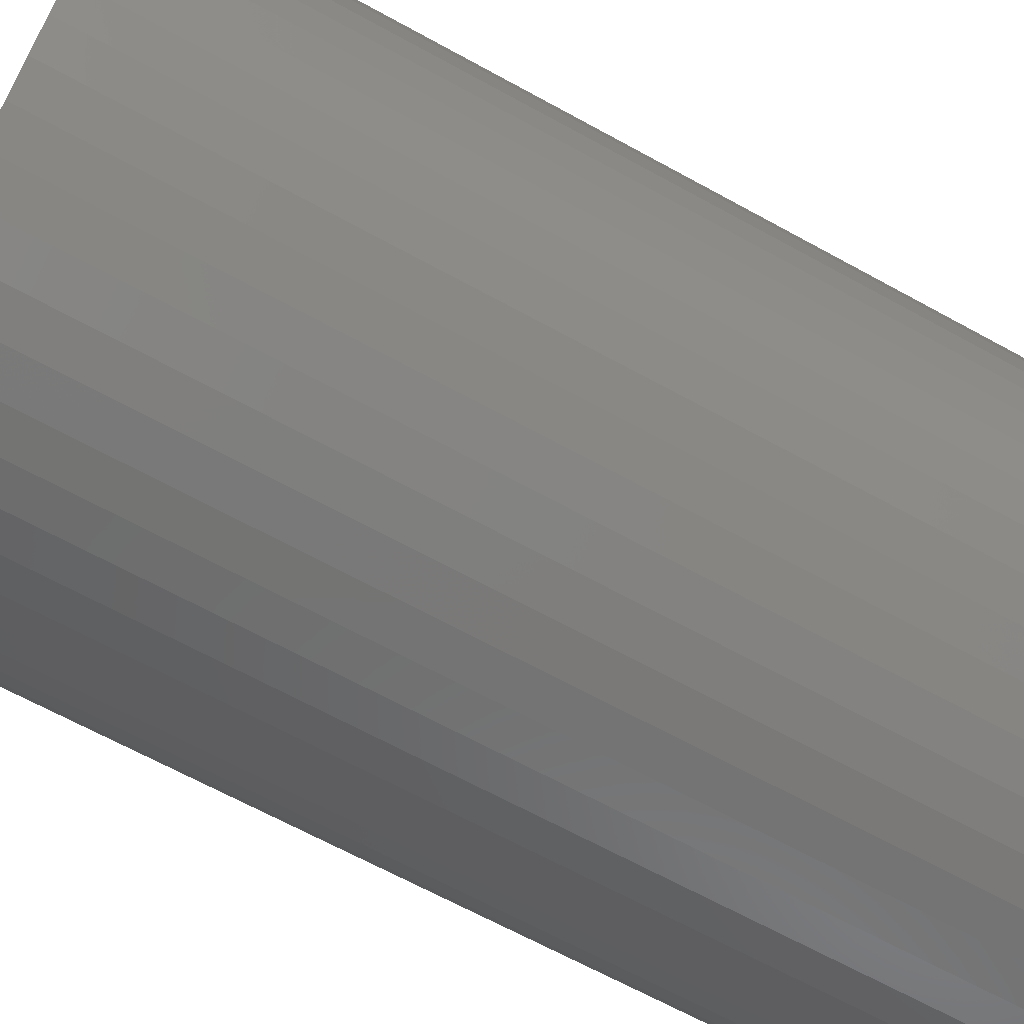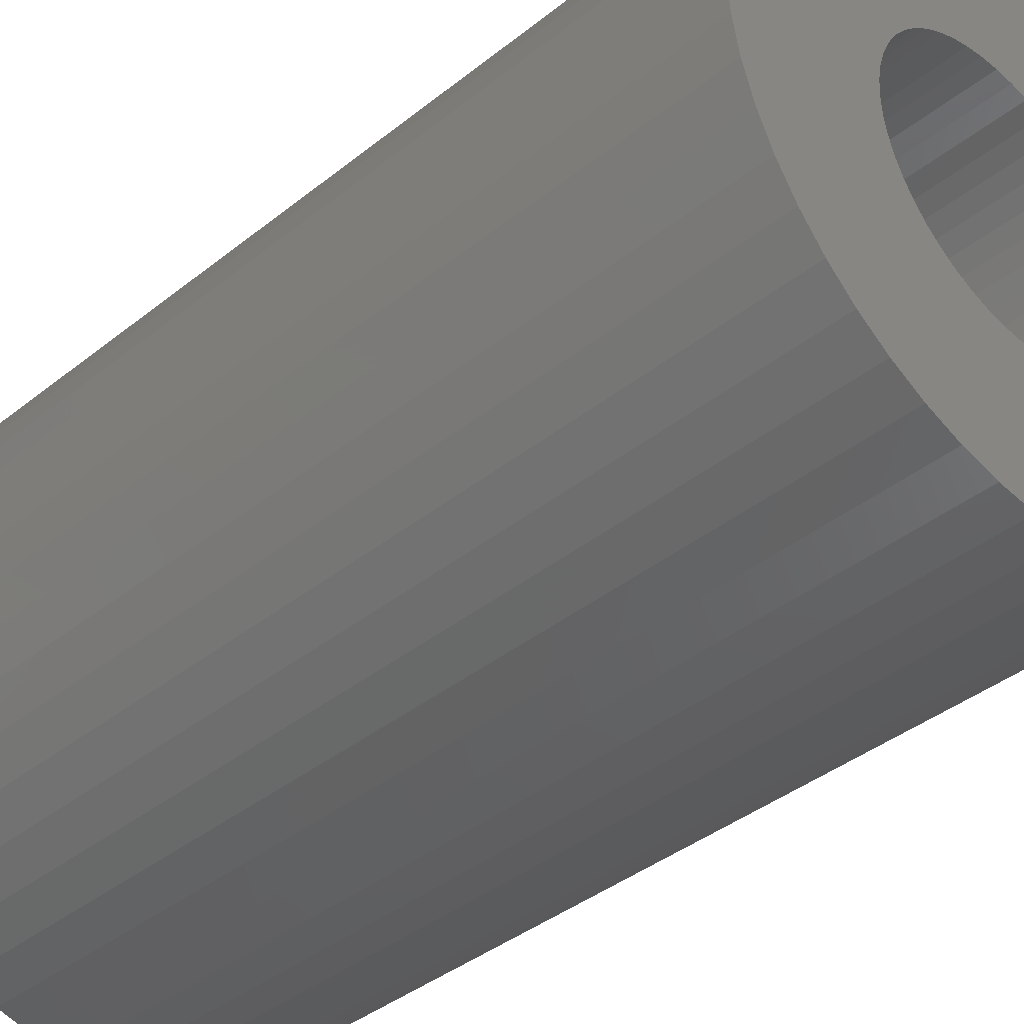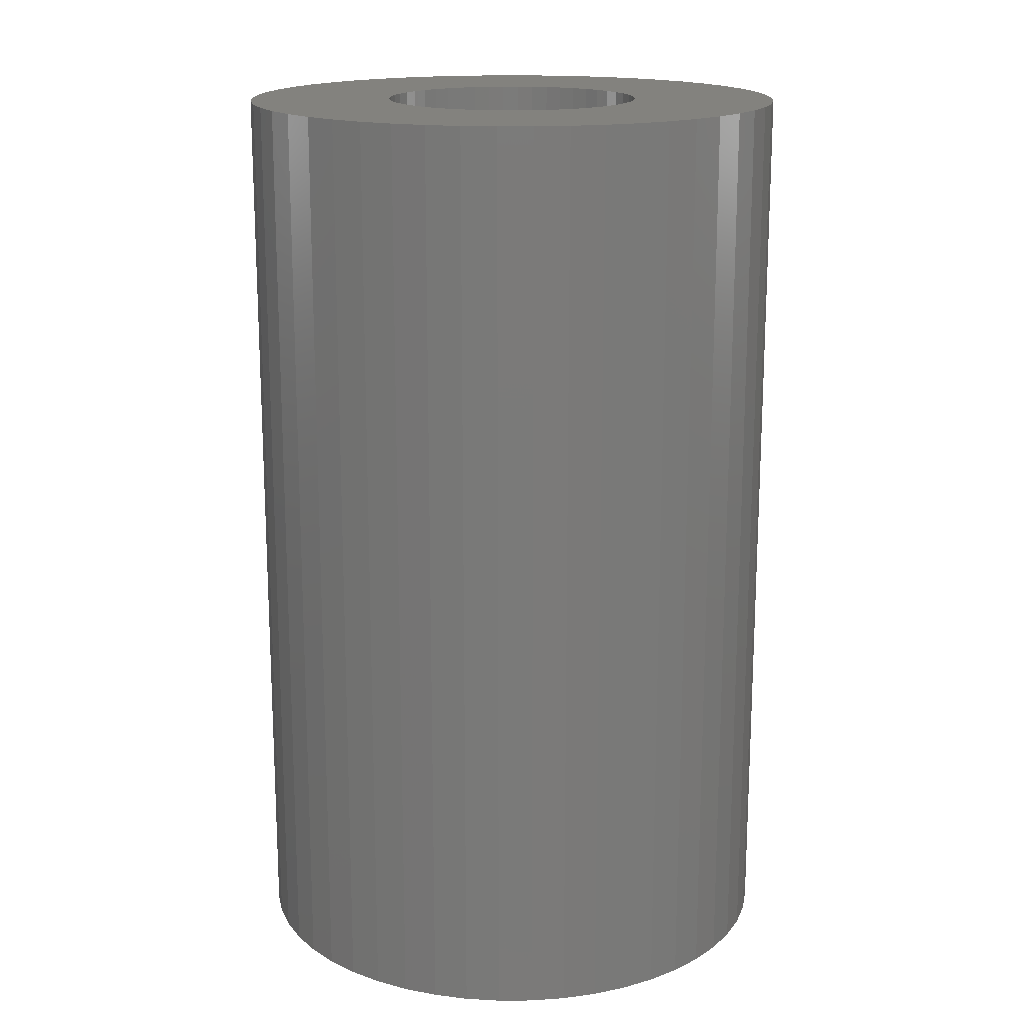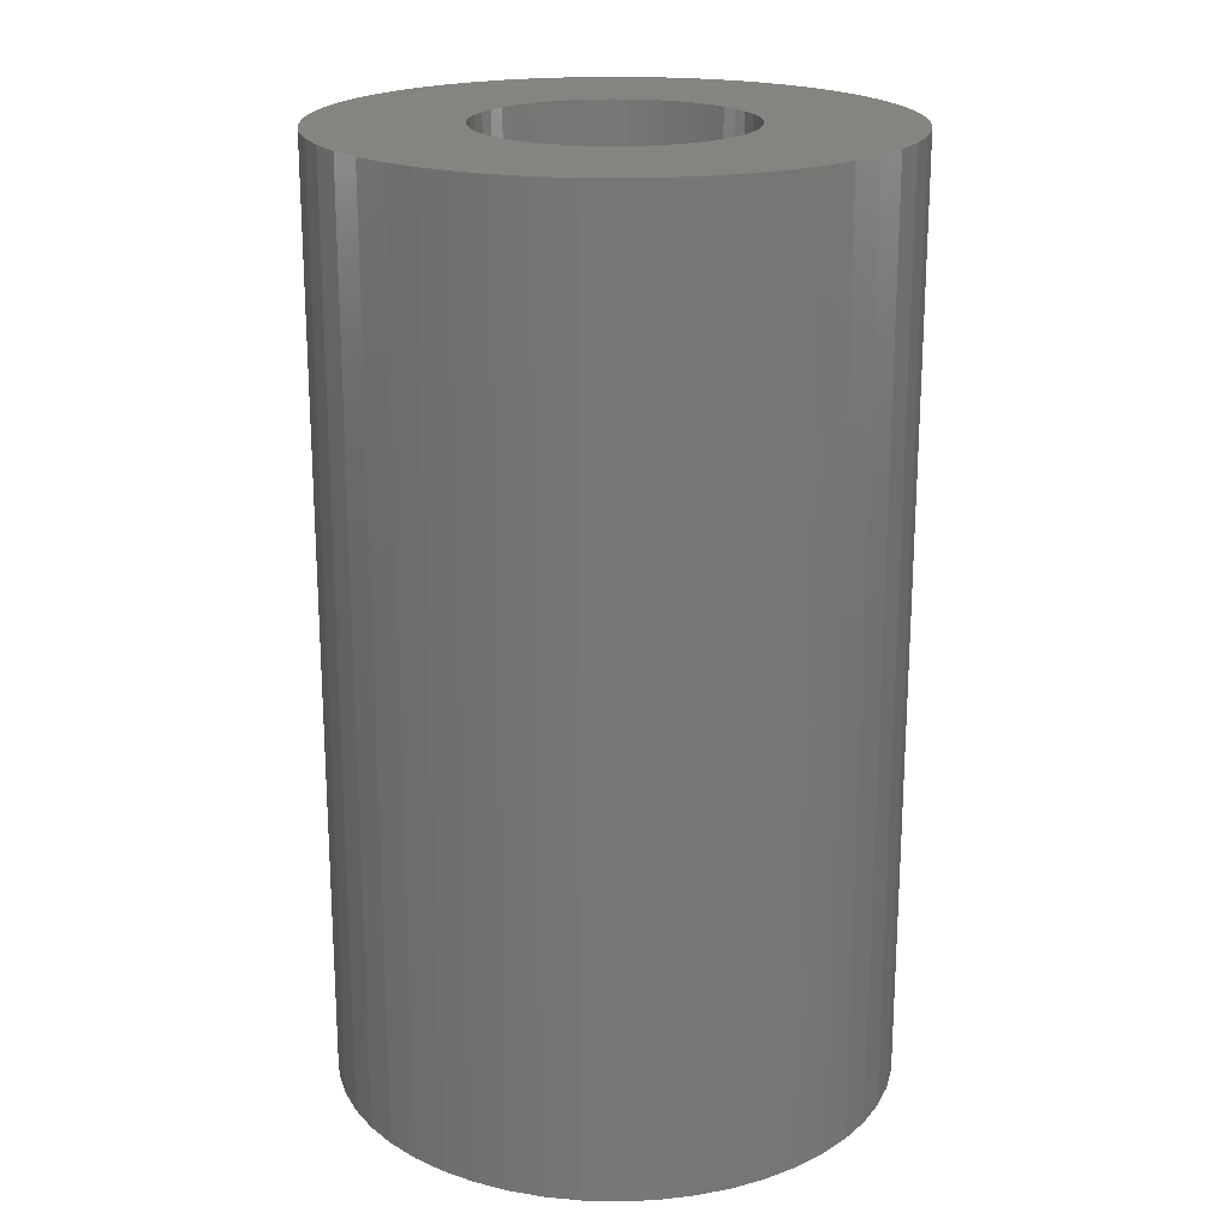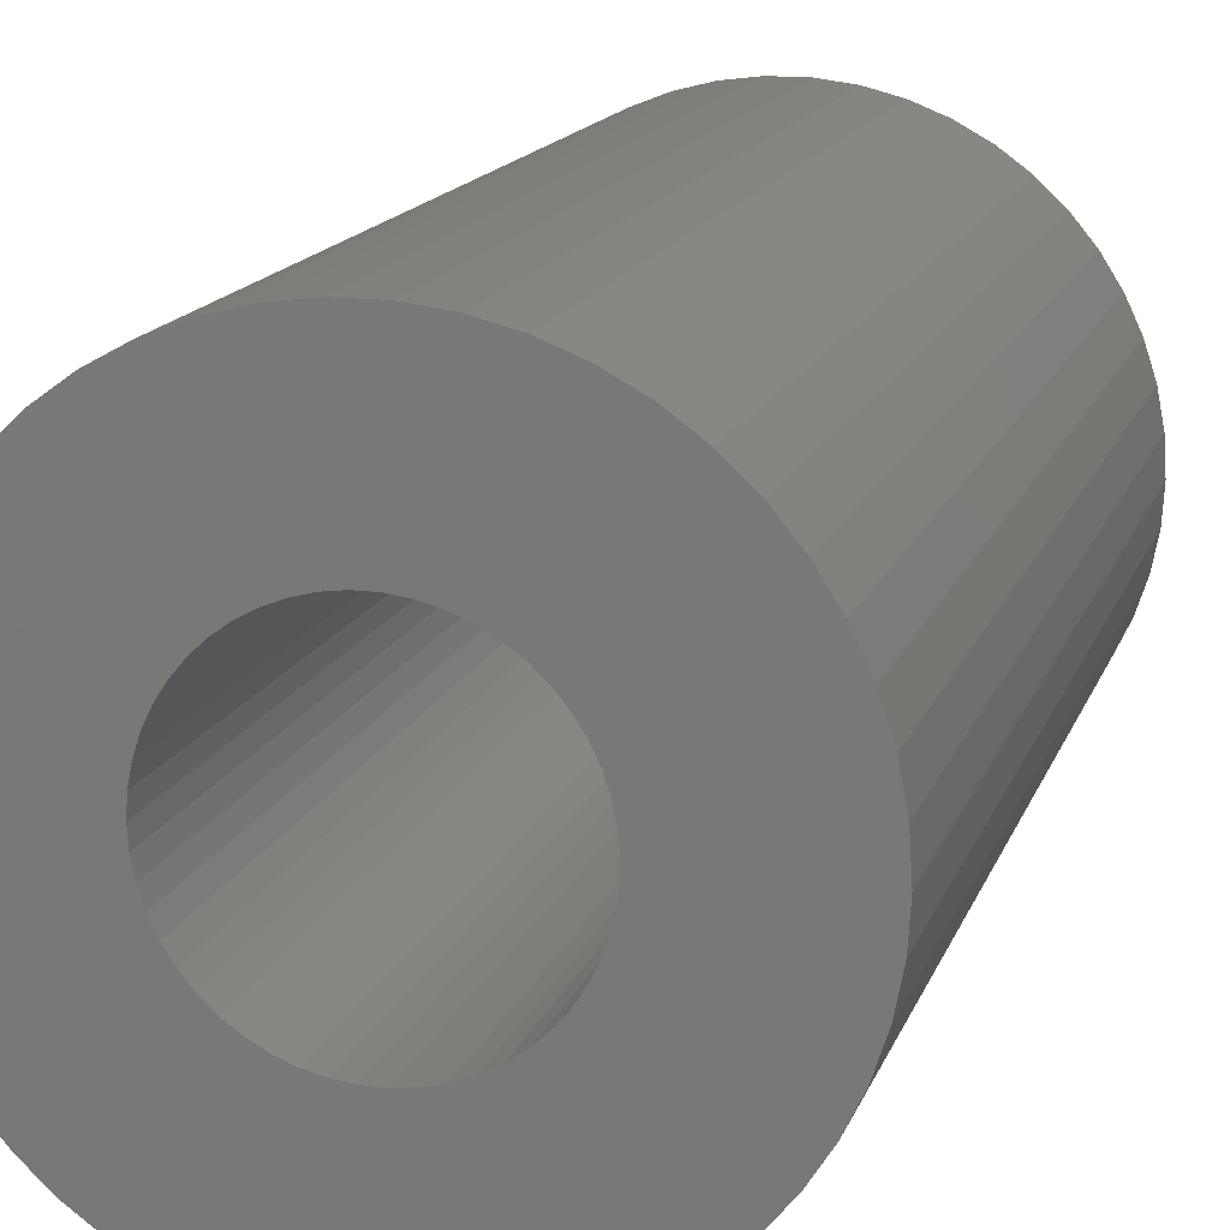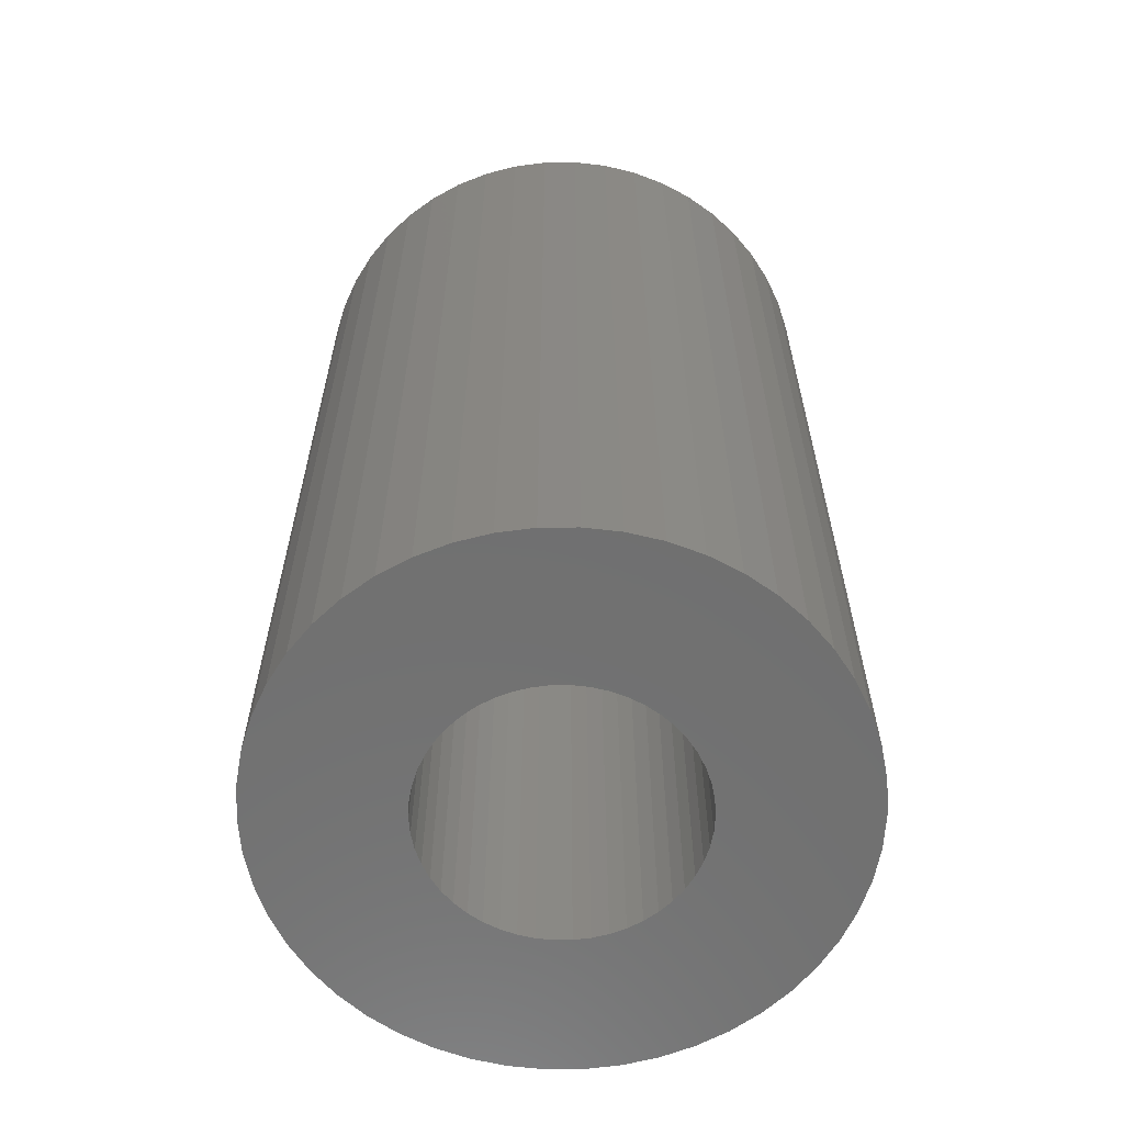
<metadata>
{"format":"stl","ext":"stl","renderer":"f3d","projection":"perspective","resolution":1024,"background":"white","views":[{"elev":-66.0,"azim":61.0,"up":"+Y"},{"elev":-39.1,"azim":135.0,"up":"+Y"},{"elev":16.8,"azim":157.7,"up":"+Z"},{"elev":20.2,"azim":-19.1,"up":"+Z"},{"elev":14.9,"azim":15.5,"up":"+Y"},{"elev":-62.0,"azim":-93.1,"up":"+Z"}]}
</metadata>
<code>
# stl→obj: 200 verts, 400 faces
v 9 0 15
v 8.929 1.128 -15
v 8.929 1.128 15
v 9 0 -15
v -9 0 -15
v -8.929 1.128 15
v -8.929 1.128 -15
v -9 0 15
v 0.5651 8.982 -15
v -0.5651 8.982 15
v 0.5651 8.982 15
v -0.5651 8.982 -15
v -0.5651 -8.982 -15
v 0.5651 -8.982 15
v -0.5651 -8.982 15
v 0.5651 -8.982 -15
v 6.561 6.161 -15
v 5.737 6.935 15
v 6.561 6.161 15
v 5.737 6.935 -15
v -5.737 6.935 -15
v -6.561 6.161 15
v -5.737 6.935 15
v -6.561 6.161 -15
v -2.781 8.56 -15
v -3.832 8.143 15
v -2.781 8.56 15
v -3.832 8.143 -15
v 8.368 3.313 15
v 7.887 4.336 -15
v 7.887 4.336 15
v 8.368 3.313 -15
v 8.717 2.238 -15
v 8.717 2.238 15
v 7.281 5.29 -15
v 7.281 5.29 15
v 3.832 8.143 -15
v 2.781 8.56 15
v 3.832 8.143 15
v 2.781 8.56 -15
v 1.686 8.841 15
v 1.686 8.841 -15
v 4.822 7.599 -15
v 4.822 7.599 15
v -8.368 3.313 -15
v -7.887 4.336 15
v -7.887 4.336 -15
v -8.368 3.313 15
v -7.281 5.29 15
v -7.281 5.29 -15
v -8.717 2.238 -15
v -8.717 2.238 15
v -4.822 7.599 -15
v -4.822 7.599 15
v -1.686 8.841 -15
v -1.686 8.841 15
v 1.686 -8.841 15
v 1.686 -8.841 -15
v 4.25 0 15
v 4.216 0.5327 15
v 8.929 -1.128 15
v 4.116 1.057 15
v 4.216 -0.5327 15
v 3.952 1.565 15
v 8.717 -2.238 15
v 3.724 2.047 15
v 4.116 -1.057 15
v 3.438 2.498 15
v 8.368 -3.313 15
v 3.098 2.909 15
v 3.952 -1.565 15
v 2.709 3.275 15
v 7.887 -4.336 15
v 3.724 -2.047 15
v 2.277 3.588 15
v 1.81 3.846 15
v 1.313 4.042 15
v 0.7964 4.175 15
v 0.2669 4.242 15
v -0.2669 4.242 15
v -0.7964 4.175 15
v -1.313 4.042 15
v -1.81 3.846 15
v -2.277 3.588 15
v -2.709 3.275 15
v -3.098 2.909 15
v -3.438 2.498 15
v -3.724 2.047 15
v 7.281 -5.29 15
v 3.438 -2.498 15
v 6.561 -6.161 15
v 3.098 -2.909 15
v 5.737 -6.935 15
v 2.709 -3.275 15
v 4.822 -7.599 15
v 2.277 -3.588 15
v 3.832 -8.143 15
v 1.81 -3.846 15
v 2.781 -8.56 15
v 1.313 -4.042 15
v 0.7964 -4.175 15
v 0.2669 -4.242 15
v -0.2669 -4.242 15
v -0.7964 -4.175 15
v -1.686 -8.841 15
v -1.313 -4.042 15
v -2.781 -8.56 15
v -1.81 -3.846 15
v -3.832 -8.143 15
v -2.277 -3.588 15
v -4.822 -7.599 15
v -2.709 -3.275 15
v -5.737 -6.935 15
v -3.098 -2.909 15
v -6.561 -6.161 15
v -3.438 -2.498 15
v -7.281 -5.29 15
v -3.724 -2.047 15
v -7.887 -4.336 15
v -3.952 -1.565 15
v -8.368 -3.313 15
v -4.116 -1.057 15
v -8.717 -2.238 15
v -4.216 -0.5327 15
v -8.929 -1.128 15
v -4.25 0 15
v -3.952 1.565 15
v -4.116 1.057 15
v -4.216 0.5327 15
v 7.281 -5.29 -15
v 6.561 -6.161 -15
v 8.368 -3.313 -15
v 7.887 -4.336 -15
v 8.929 -1.128 -15
v 8.717 -2.238 -15
v -7.281 -5.29 -15
v -7.887 -4.336 -15
v -8.368 -3.313 -15
v 4.25 0 -15
v 4.216 -0.5327 -15
v 4.116 -1.057 -15
v 4.216 0.5327 -15
v 3.952 -1.565 -15
v 3.724 -2.047 -15
v 4.116 1.057 -15
v 3.438 -2.498 -15
v 3.098 -2.909 -15
v 5.737 -6.935 -15
v 3.952 1.565 -15
v 2.709 -3.275 -15
v 4.822 -7.599 -15
v 3.724 2.047 -15
v 2.277 -3.588 -15
v 3.832 -8.143 -15
v 1.81 -3.846 -15
v 2.781 -8.56 -15
v 1.313 -4.042 -15
v 0.7964 -4.175 -15
v 0.2669 -4.242 -15
v -0.2669 -4.242 -15
v -0.7964 -4.175 -15
v -1.686 -8.841 -15
v -1.313 -4.042 -15
v -2.781 -8.56 -15
v -1.81 -3.846 -15
v -3.832 -8.143 -15
v -2.277 -3.588 -15
v -4.822 -7.599 -15
v -2.709 -3.275 -15
v -5.737 -6.935 -15
v -3.098 -2.909 -15
v -6.561 -6.161 -15
v -3.438 -2.498 -15
v -3.724 -2.047 -15
v 3.438 2.498 -15
v 3.098 2.909 -15
v 2.709 3.275 -15
v 2.277 3.588 -15
v 1.81 3.846 -15
v 1.313 4.042 -15
v 0.7964 4.175 -15
v 0.2669 4.242 -15
v -0.2669 4.242 -15
v -0.7964 4.175 -15
v -1.313 4.042 -15
v -1.81 3.846 -15
v -2.277 3.588 -15
v -2.709 3.275 -15
v -3.098 2.909 -15
v -3.438 2.498 -15
v -3.724 2.047 -15
v -3.952 1.565 -15
v -4.116 1.057 -15
v -4.216 0.5327 -15
v -4.25 0 -15
v -3.952 -1.565 -15
v -4.116 -1.057 -15
v -8.717 -2.238 -15
v -4.216 -0.5327 -15
v -8.929 -1.128 -15
f 1 2 3
f 2 1 4
f 5 6 7
f 6 5 8
f 9 10 11
f 10 9 12
f 13 14 15
f 14 13 16
f 17 18 19
f 18 17 20
f 21 22 23
f 22 21 24
f 25 26 27
f 26 25 28
f 29 30 31
f 30 29 32
f 3 33 34
f 33 3 2
f 31 35 36
f 35 31 30
f 37 38 39
f 38 37 40
f 40 41 38
f 41 40 42
f 43 39 44
f 39 43 37
f 45 46 47
f 46 45 48
f 47 49 50
f 49 47 46
f 51 48 45
f 48 51 52
f 53 23 54
f 23 53 21
f 55 27 56
f 27 55 25
f 16 57 14
f 57 16 58
f 34 32 29
f 32 34 33
f 36 17 19
f 17 36 35
f 42 11 41
f 11 42 9
f 20 44 18
f 44 20 43
f 50 22 24
f 22 50 49
f 7 52 51
f 52 7 6
f 59 1 3
f 60 3 34
f 1 59 61
f 62 34 29
f 63 61 59
f 64 29 31
f 61 63 65
f 66 31 36
f 67 65 63
f 68 36 19
f 65 67 69
f 70 19 18
f 71 69 67
f 72 18 44
f 69 71 73
f 74 73 71
f 3 60 59
f 34 62 60
f 29 64 62
f 75 44 39
f 31 66 64
f 36 68 66
f 19 70 68
f 76 39 38
f 18 72 70
f 44 75 72
f 39 76 75
f 77 38 41
f 38 77 76
f 41 78 77
f 11 78 41
f 11 79 78
f 11 80 79
f 10 80 11
f 10 81 80
f 56 81 10
f 81 56 82
f 27 82 56
f 82 27 83
f 26 83 27
f 83 26 84
f 54 84 26
f 84 54 85
f 23 85 54
f 85 23 86
f 22 86 23
f 86 22 87
f 49 87 22
f 87 49 88
f 46 88 49
f 73 74 89
f 90 89 74
f 89 90 91
f 92 91 90
f 91 92 93
f 94 93 92
f 93 94 95
f 96 95 94
f 95 96 97
f 98 97 96
f 97 98 99
f 100 99 98
f 99 100 57
f 101 57 100
f 101 14 57
f 102 14 101
f 103 14 102
f 103 15 14
f 104 15 103
f 105 104 106
f 104 105 15
f 107 106 108
f 109 108 110
f 111 110 112
f 106 107 105
f 113 112 114
f 115 114 116
f 117 116 118
f 108 109 107
f 119 118 120
f 121 120 122
f 123 122 124
f 125 124 126
f 88 46 127
f 110 111 109
f 48 127 46
f 112 113 111
f 127 48 128
f 114 115 113
f 52 128 48
f 116 117 115
f 128 52 129
f 118 119 117
f 6 129 52
f 120 121 119
f 129 6 126
f 122 123 121
f 8 126 6
f 124 125 123
f 126 8 125
f 28 54 26
f 54 28 53
f 12 56 10
f 56 12 55
f 91 130 89
f 130 91 131
f 73 132 69
f 132 73 133
f 65 134 61
f 134 65 135
f 136 119 137
f 119 136 117
f 137 121 138
f 121 137 119
f 139 4 134
f 140 134 135
f 4 139 2
f 141 135 132
f 142 2 139
f 143 132 133
f 2 142 33
f 144 133 130
f 145 33 142
f 146 130 131
f 33 145 32
f 147 131 148
f 149 32 145
f 150 148 151
f 32 149 30
f 152 30 149
f 134 140 139
f 135 141 140
f 132 143 141
f 153 151 154
f 133 144 143
f 130 146 144
f 131 147 146
f 155 154 156
f 148 150 147
f 151 153 150
f 154 155 153
f 157 156 58
f 156 157 155
f 58 158 157
f 16 158 58
f 16 159 158
f 16 160 159
f 13 160 16
f 13 161 160
f 162 161 13
f 161 162 163
f 164 163 162
f 163 164 165
f 166 165 164
f 165 166 167
f 168 167 166
f 167 168 169
f 170 169 168
f 169 170 171
f 172 171 170
f 171 172 173
f 136 173 172
f 173 136 174
f 137 174 136
f 30 152 35
f 175 35 152
f 35 175 17
f 176 17 175
f 17 176 20
f 177 20 176
f 20 177 43
f 178 43 177
f 43 178 37
f 179 37 178
f 37 179 40
f 180 40 179
f 40 180 42
f 181 42 180
f 181 9 42
f 182 9 181
f 183 9 182
f 183 12 9
f 184 12 183
f 55 184 185
f 184 55 12
f 25 185 186
f 28 186 187
f 53 187 188
f 185 25 55
f 21 188 189
f 24 189 190
f 50 190 191
f 186 28 25
f 47 191 192
f 45 192 193
f 51 193 194
f 7 194 195
f 174 137 196
f 187 53 28
f 138 196 137
f 188 21 53
f 196 138 197
f 189 24 21
f 198 197 138
f 190 50 24
f 197 198 199
f 191 47 50
f 200 199 198
f 192 45 47
f 199 200 195
f 193 51 45
f 5 195 200
f 194 7 51
f 195 5 7
f 156 97 99
f 97 156 154
f 148 91 93
f 91 148 131
f 69 135 65
f 135 69 132
f 89 133 73
f 133 89 130
f 61 4 1
f 4 61 134
f 166 107 109
f 107 166 164
f 164 105 107
f 105 164 162
f 172 117 136
f 117 172 115
f 138 123 198
f 123 138 121
f 58 99 57
f 99 58 156
f 154 95 97
f 95 154 151
f 151 93 95
f 93 151 148
f 162 15 105
f 15 162 13
f 172 113 115
f 113 172 170
f 198 125 200
f 125 198 123
f 200 8 5
f 8 200 125
f 168 109 111
f 109 168 166
f 170 111 113
f 111 170 168
f 128 192 127
f 192 128 193
f 152 68 175
f 68 152 66
f 181 77 78
f 77 181 180
f 180 76 77
f 76 180 179
f 186 82 83
f 82 186 185
f 127 191 88
f 191 127 192
f 140 59 139
f 59 140 63
f 153 98 96
f 98 153 155
f 182 78 79
f 78 182 181
f 178 72 75
f 72 178 177
f 87 189 86
f 189 87 190
f 187 83 84
f 83 187 186
f 184 80 81
f 80 184 183
f 188 84 85
f 84 188 187
f 139 60 142
f 60 139 59
f 150 96 94
f 96 150 153
f 146 74 144
f 74 146 90
f 161 106 104
f 106 161 163
f 177 70 72
f 70 177 176
f 175 70 176
f 70 175 68
f 183 79 80
f 79 183 182
f 179 75 76
f 75 179 178
f 126 194 129
f 194 126 195
f 129 193 128
f 193 129 194
f 88 190 87
f 190 88 191
f 185 81 82
f 81 185 184
f 189 85 86
f 85 189 188
f 141 63 140
f 63 141 67
f 116 174 118
f 174 116 173
f 158 102 101
f 102 158 159
f 149 66 152
f 66 149 64
f 145 64 149
f 64 145 62
f 142 62 145
f 62 142 60
f 143 67 141
f 67 143 71
f 144 71 143
f 71 144 74
f 160 104 103
f 104 160 161
f 124 195 126
f 195 124 199
f 118 196 120
f 196 118 174
f 120 197 122
f 197 120 196
f 114 173 116
f 173 114 171
f 147 94 92
f 94 147 150
f 167 112 110
f 112 167 169
f 159 103 102
f 103 159 160
f 122 199 124
f 199 122 197
f 169 114 112
f 114 169 171
f 157 101 100
f 101 157 158
f 147 90 146
f 90 147 92
f 165 110 108
f 110 165 167
f 155 100 98
f 100 155 157
f 163 108 106
f 108 163 165

</code>
